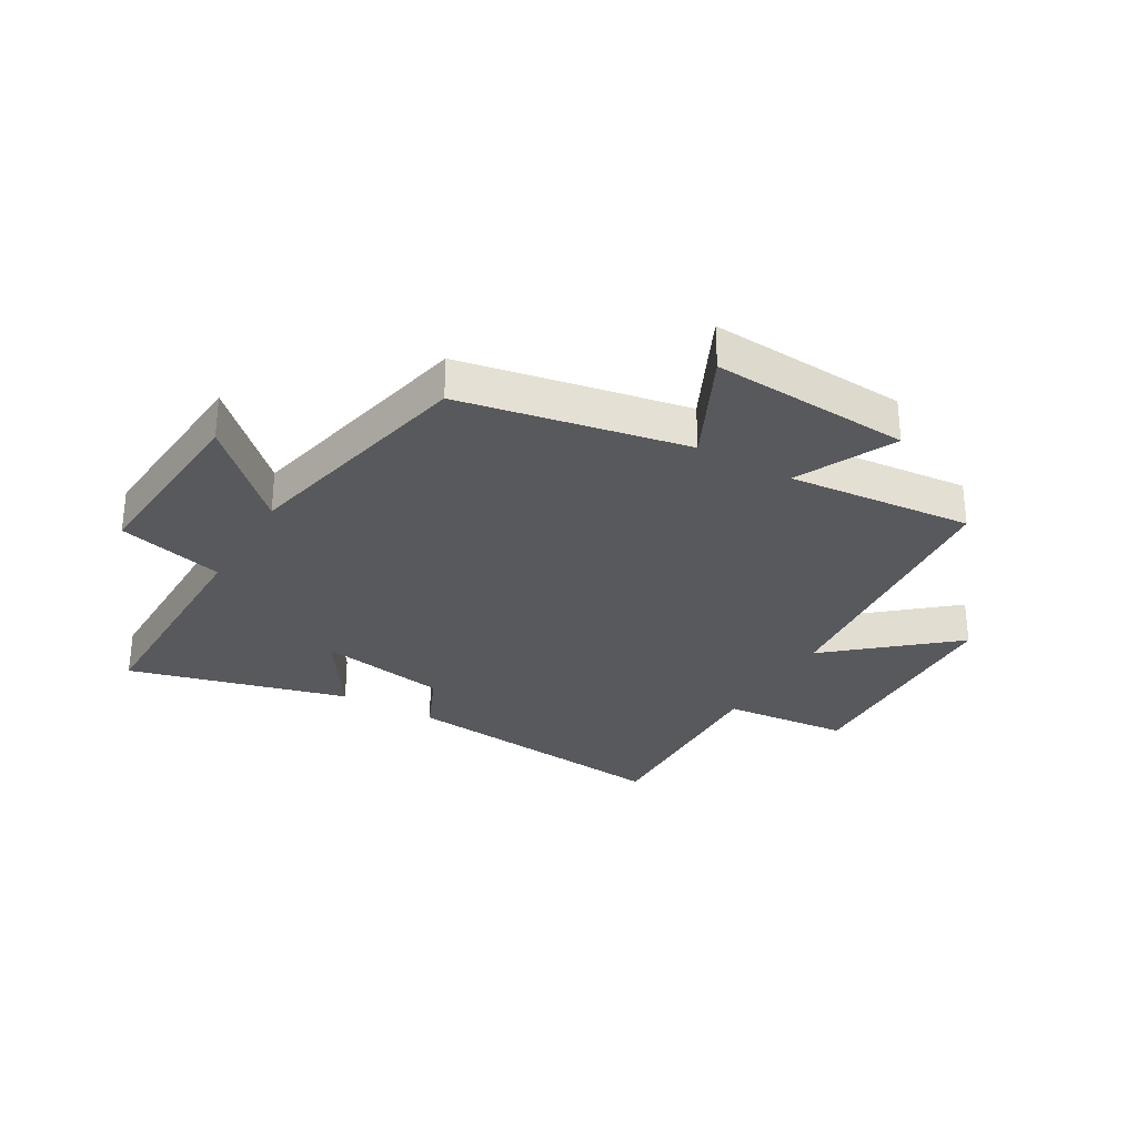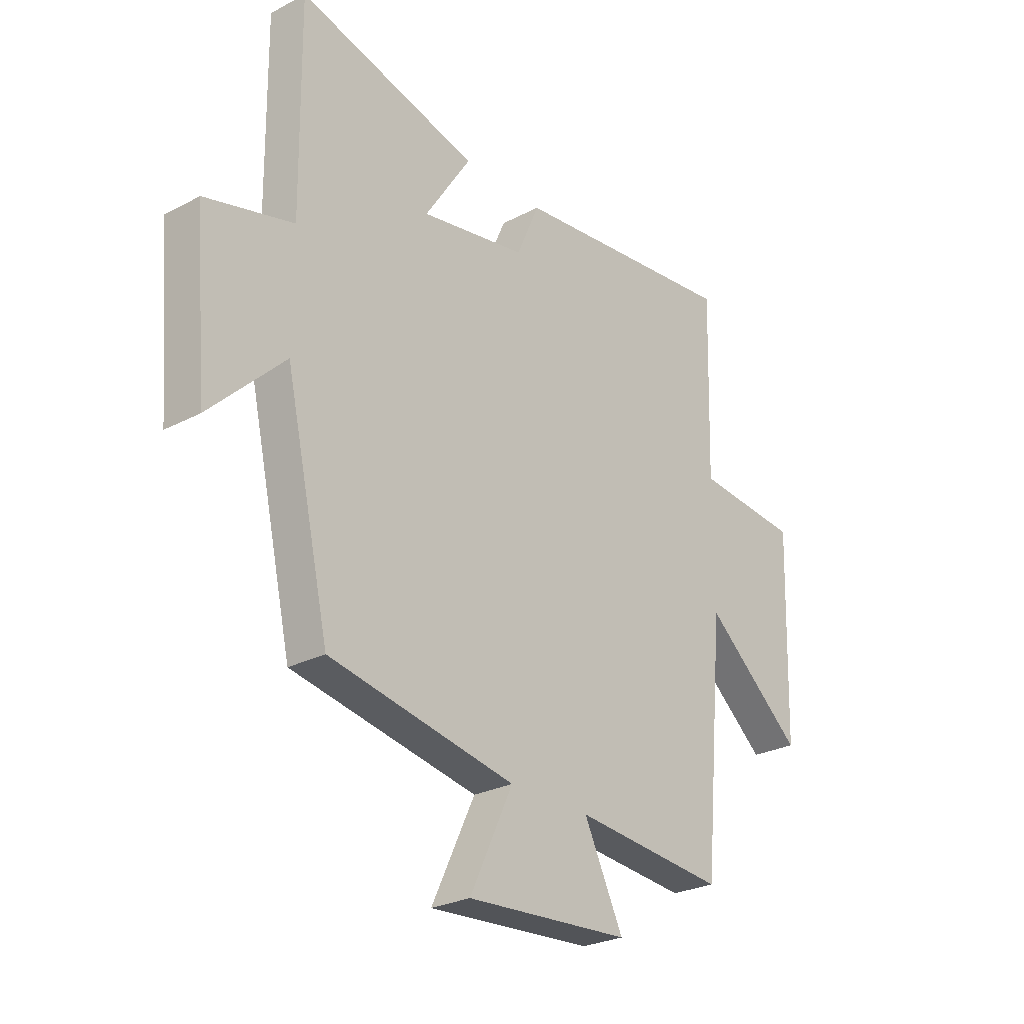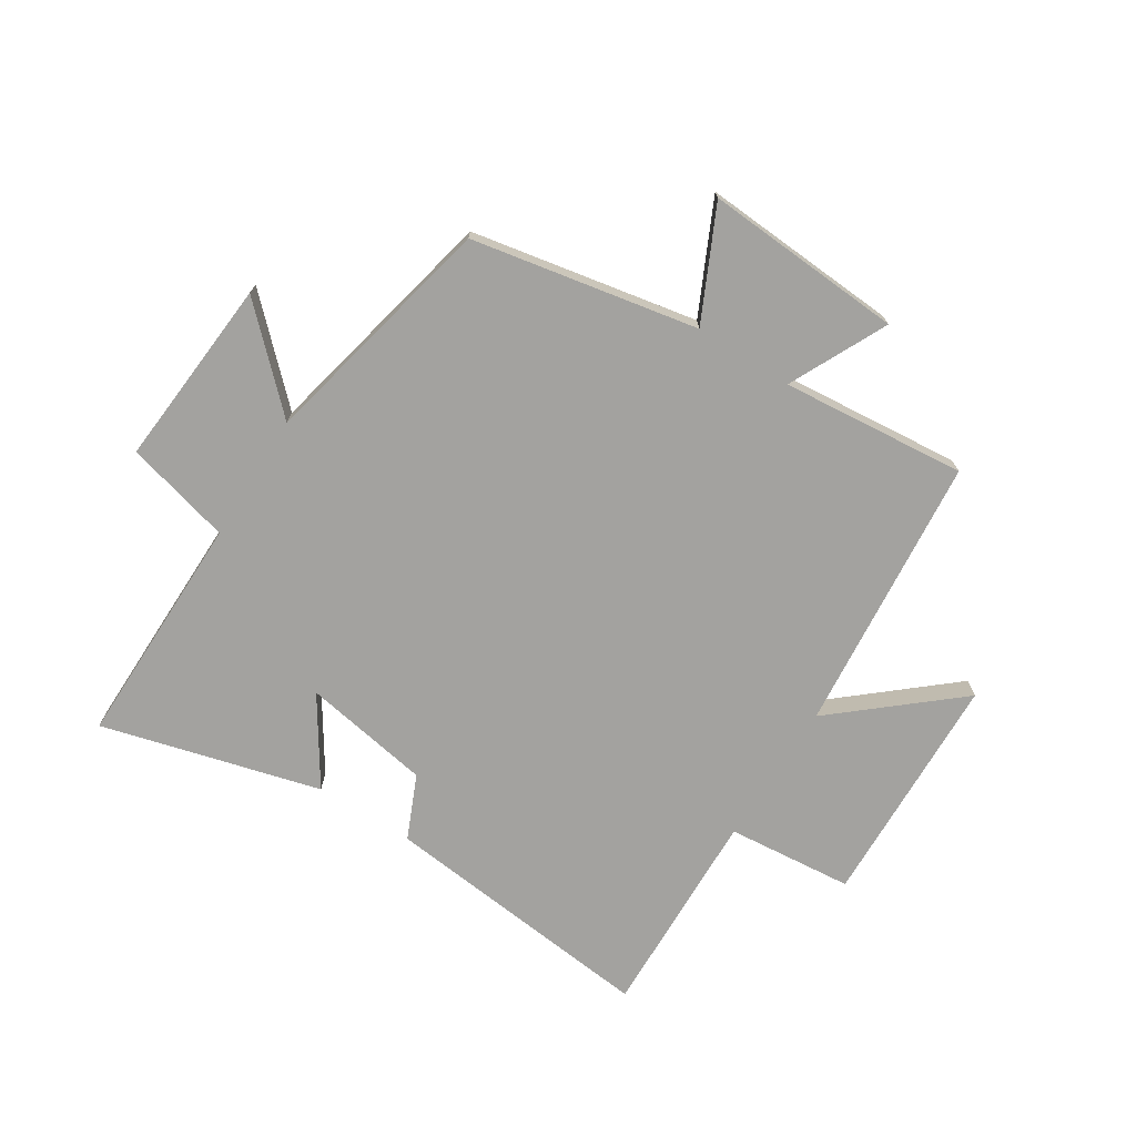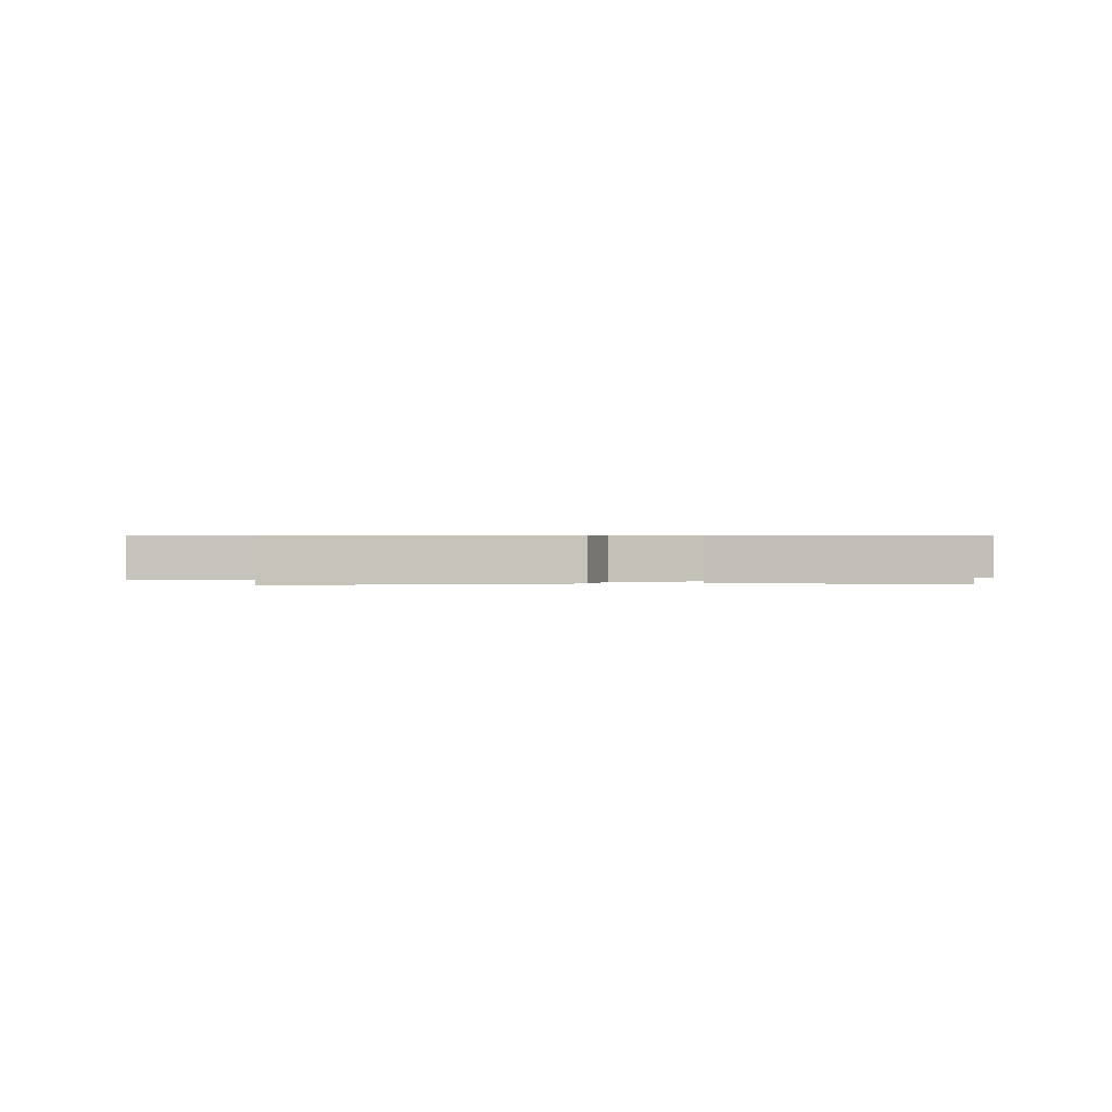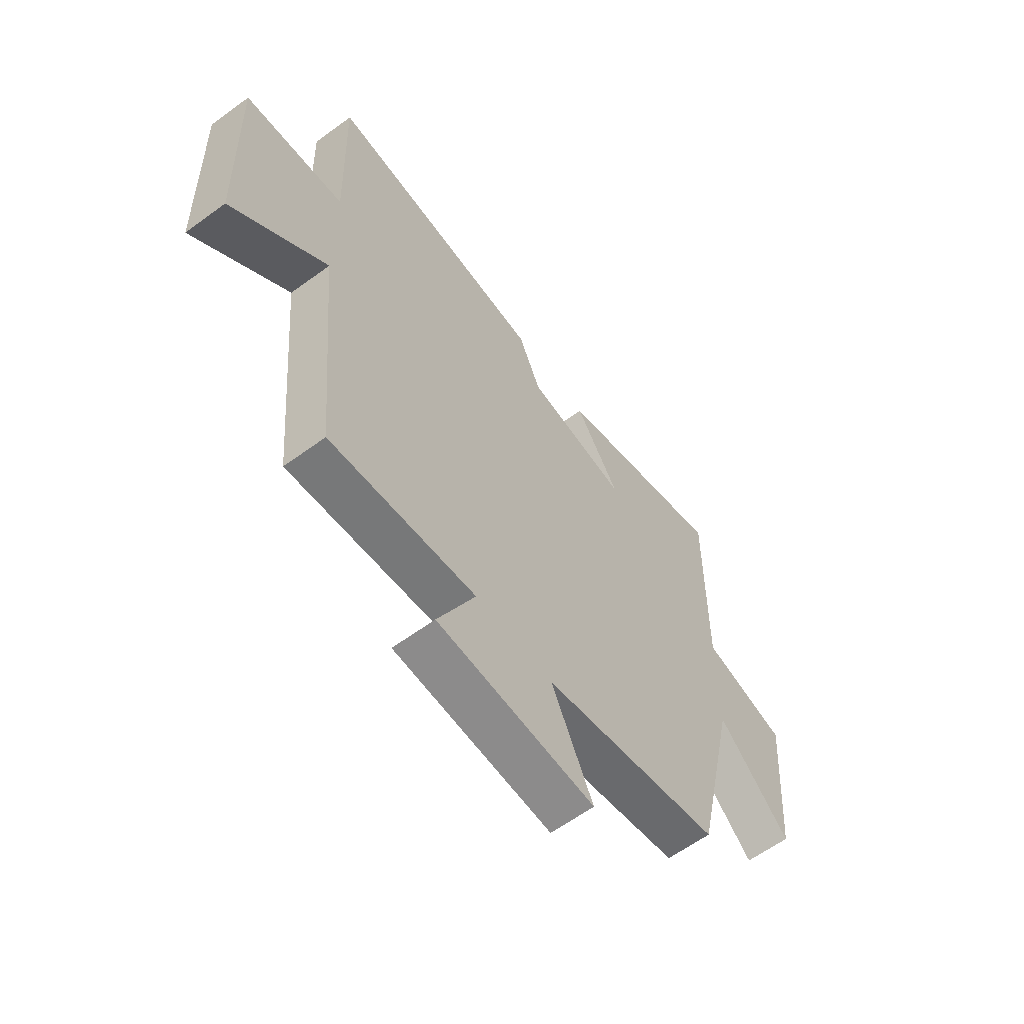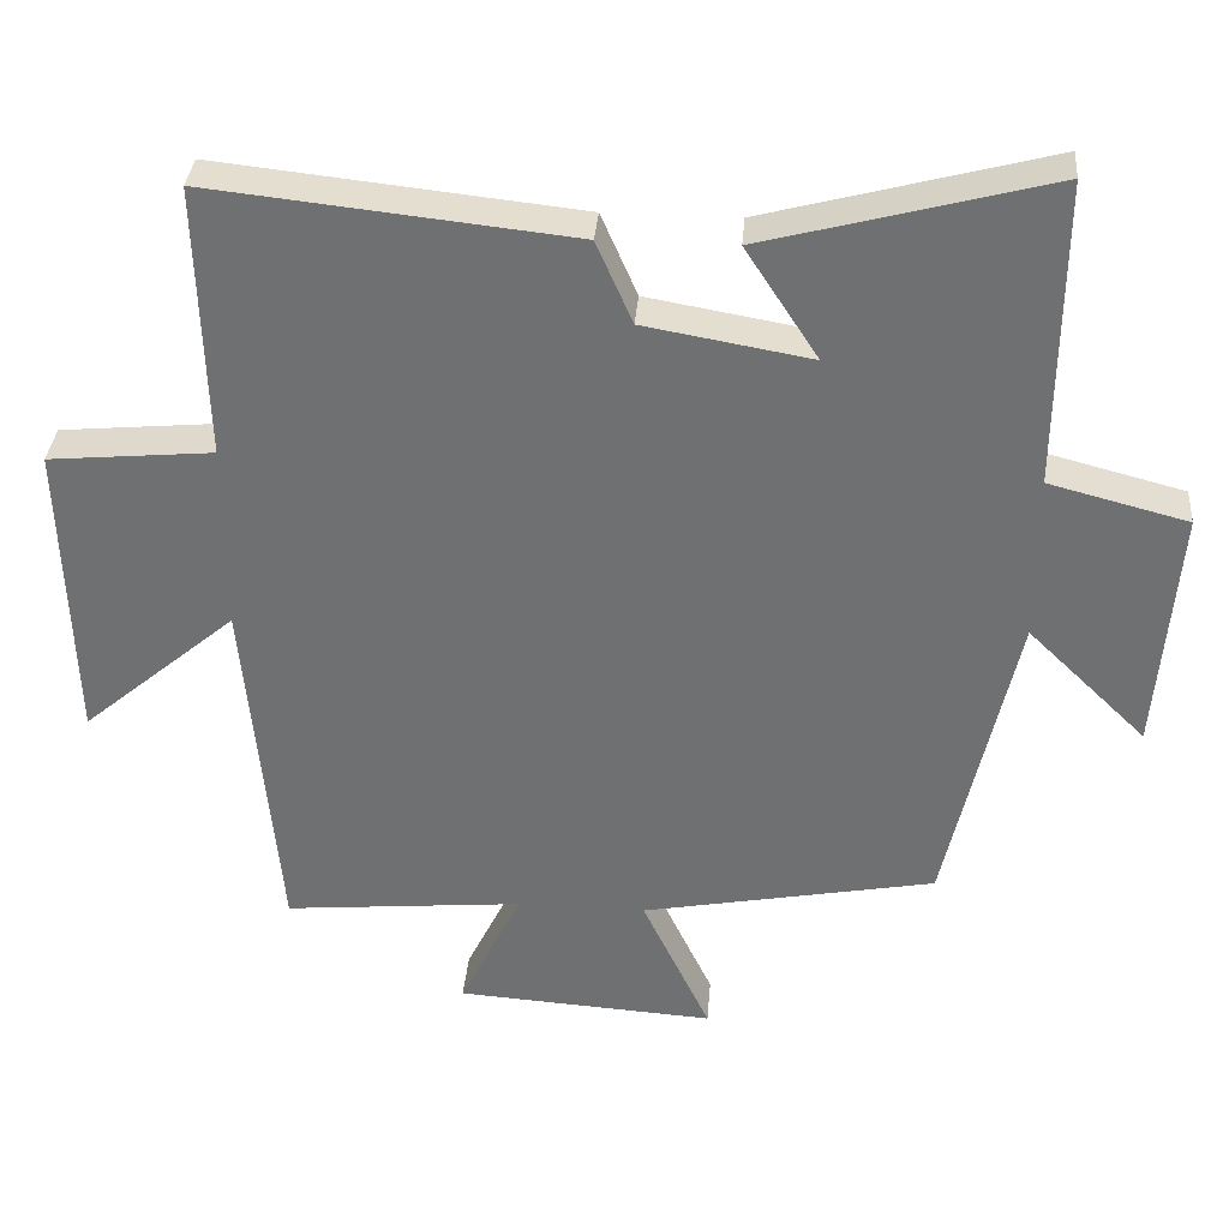
<metadata>
{"format":"obj","ext":"obj","renderer":"f3d","projection":"perspective","resolution":1024,"background":"white","views":[{"elev":-30.2,"azim":150.0,"up":"+Y"},{"elev":-26.4,"azim":129.7,"up":"+Z"},{"elev":-72.6,"azim":147.7,"up":"+Y"},{"elev":0.5,"azim":-6.9,"up":"+Y"},{"elev":-61.3,"azim":-53.2,"up":"+Z"},{"elev":34.6,"azim":4.6,"up":"+Z"}]}
</metadata>
<code>
v 0.504 0.07 0.599
v 0.5 0.07 0.199
v 0.681 0.07 0.152
v 0.655 0.07 -0.17
v 0.5 0.07 -0.019
v 0.409 0.07 -0.427
v 0.025 0.07 -0.5
v 0.114 0.07 -0.688
v -0.224 0.07 -0.666
v -0.143 0.07 -0.5
v -0.457 0.07 -0.529
v -0.5 0.07 -0.056
v -0.703 0.07 -0.228
v -0.715 0.07 0.172
v -0.5 0.07 0.192
v -0.51 0.07 0.55
v -0.038 0.07 0.5
v 0.009 0.07 0.392
v 0.227 0.07 0.354
v 0.132 0.07 0.5
v 0.504 0 0.599
v 0.5 0 0.199
v 0.681 0 0.152
v 0.655 0 -0.17
v 0.5 0 -0.019
v 0.409 0 -0.427
v 0.025 0 -0.5
v 0.114 0 -0.688
v -0.224 0 -0.666
v -0.143 0 -0.5
v -0.457 0 -0.529
v -0.5 0 -0.056
v -0.703 0 -0.228
v -0.715 0 0.172
v -0.5 0 0.192
v -0.51 0 0.55
v -0.038 0 0.5
v 0.009 0 0.392
v 0.227 0 0.354
v 0.132 0 0.5
f 19 20 1 2
f 18 19 2
f 15 16 17 18
f 15 18 2
f 12 13 14 15
f 10 11 12 15
f 10 15 2 3
f 7 8 9 10
f 5 6 7 10
f 5 10 3
f 3 4 5
f 22 21 40 39
f 22 39 38
f 38 37 36 35
f 22 38 35
f 35 34 33 32
f 35 32 31 30
f 23 22 35 30
f 30 29 28 27
f 30 27 26 25
f 23 30 25
f 25 24 23
f 1 21 22 2
f 2 22 23 3
f 3 23 24 4
f 4 24 25 5
f 5 25 26 6
f 6 26 27 7
f 7 27 28 8
f 8 28 29 9
f 9 29 30 10
f 10 30 31 11
f 11 31 32 12
f 12 32 33 13
f 13 33 34 14
f 14 34 35 15
f 15 35 36 16
f 16 36 37 17
f 17 37 38 18
f 18 38 39 19
f 19 39 40 20
f 20 40 21 1

</code>
